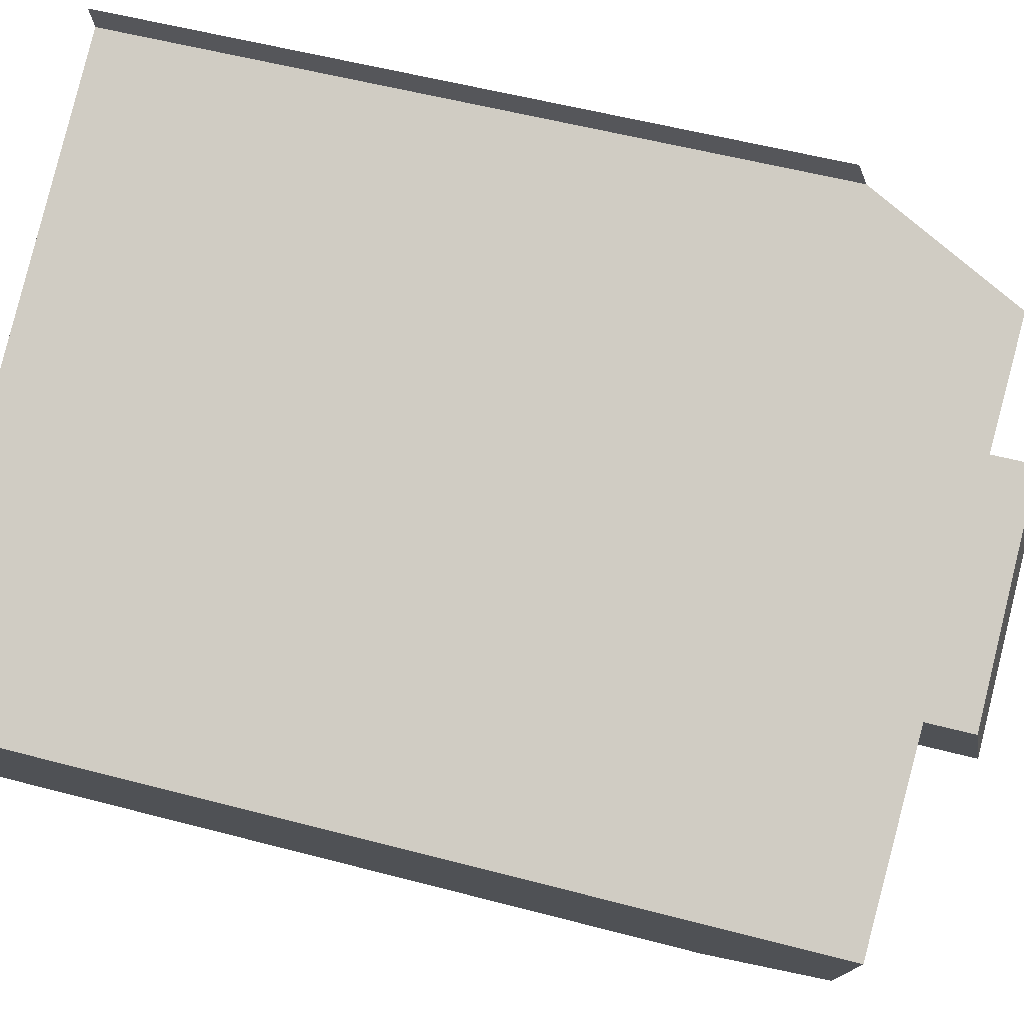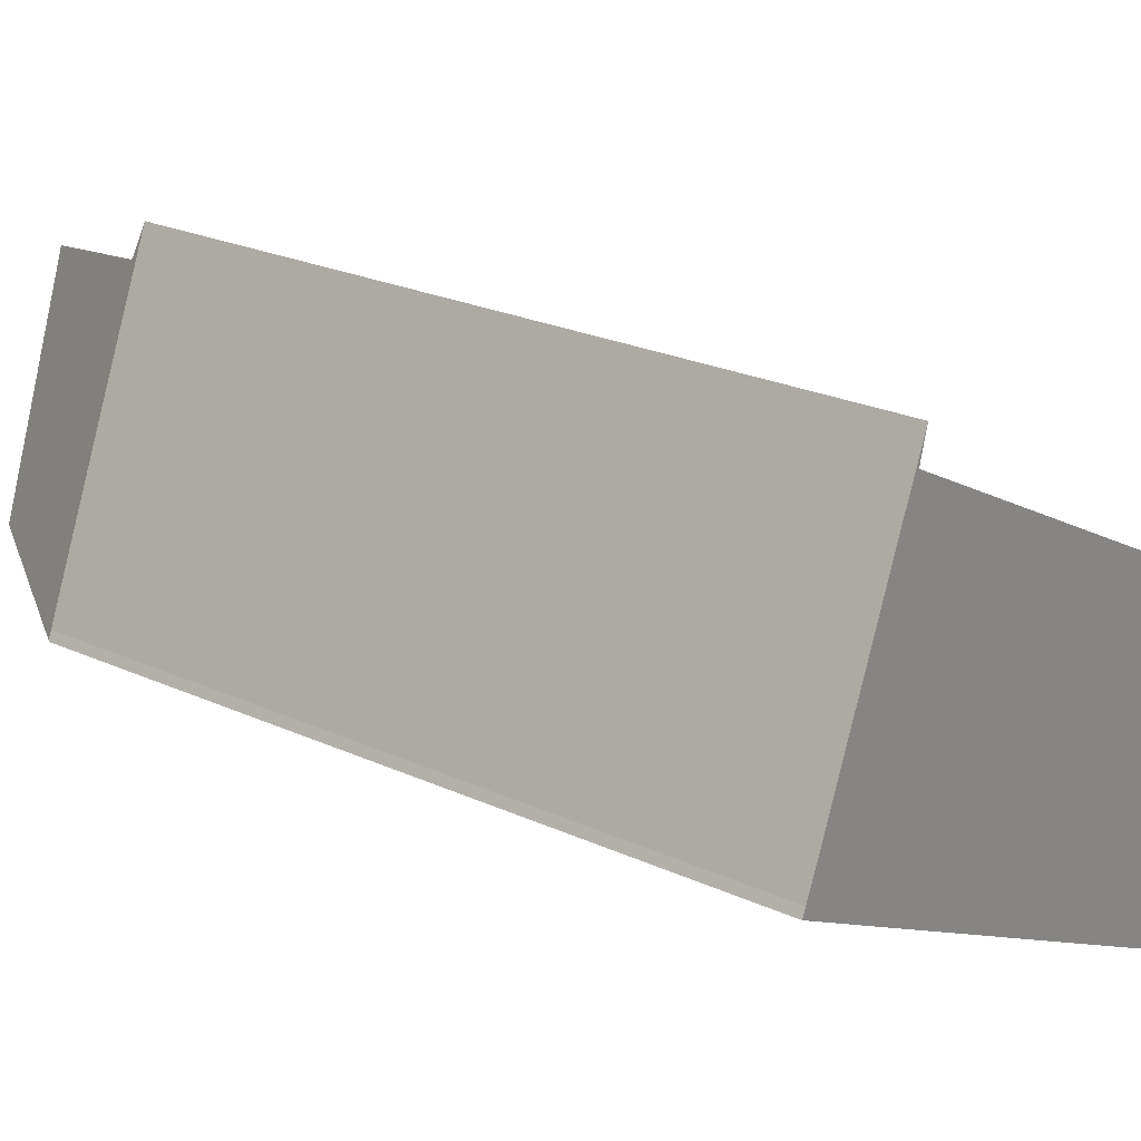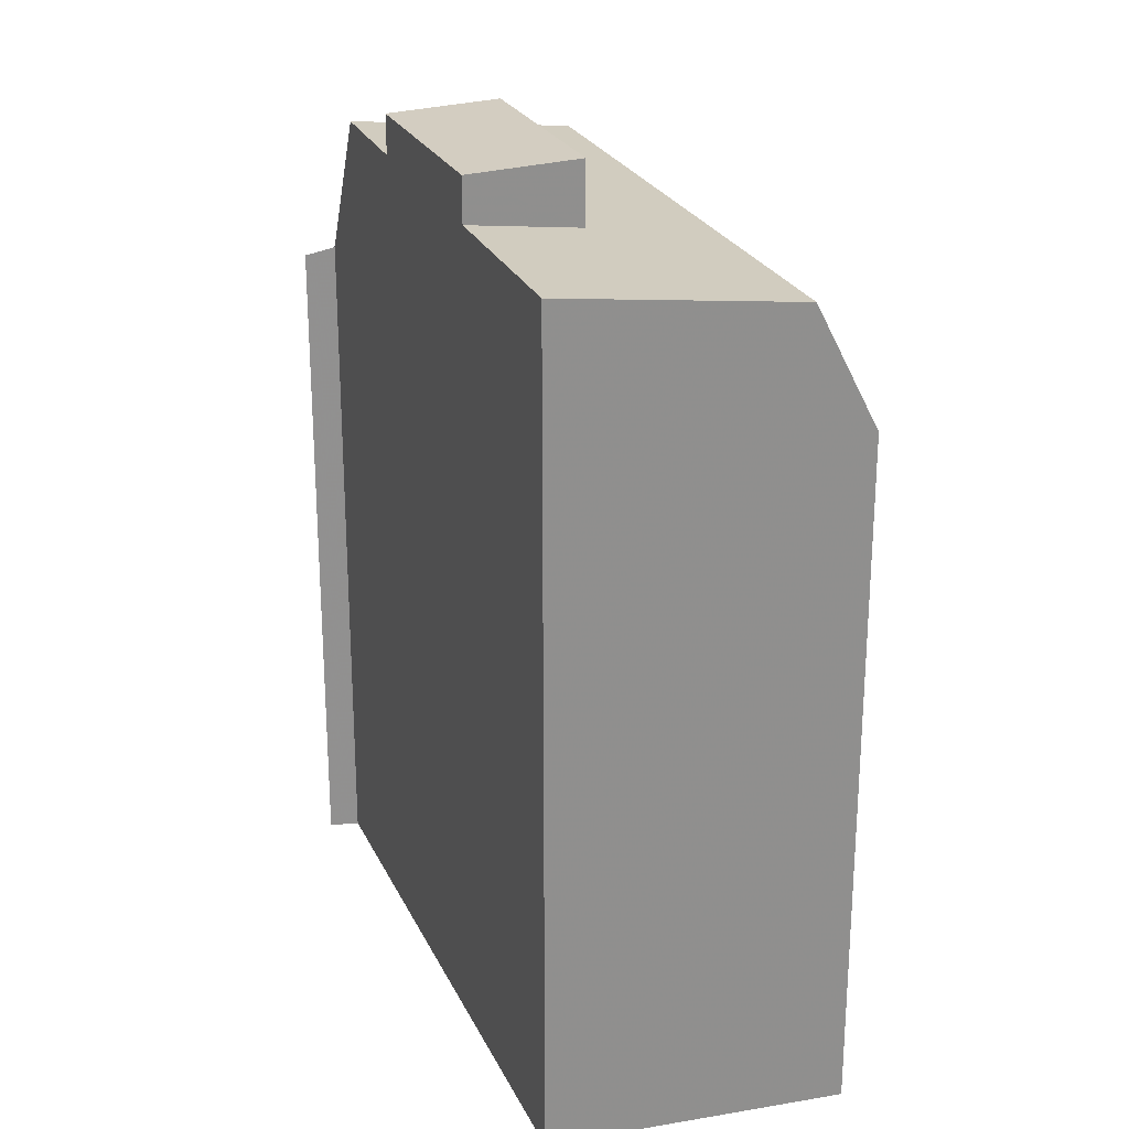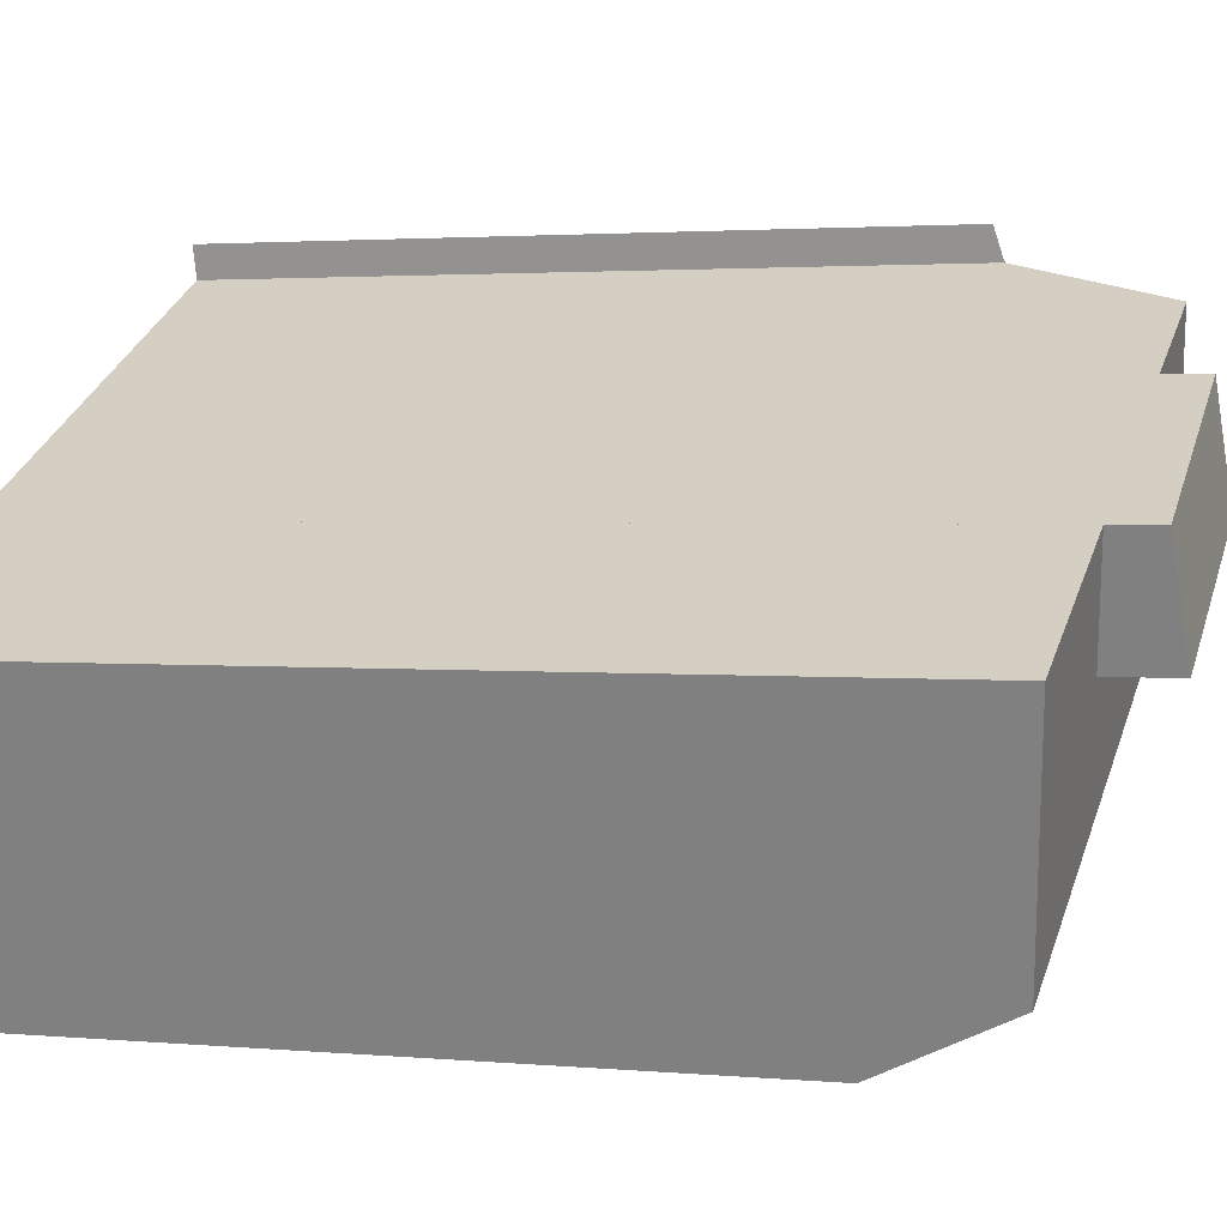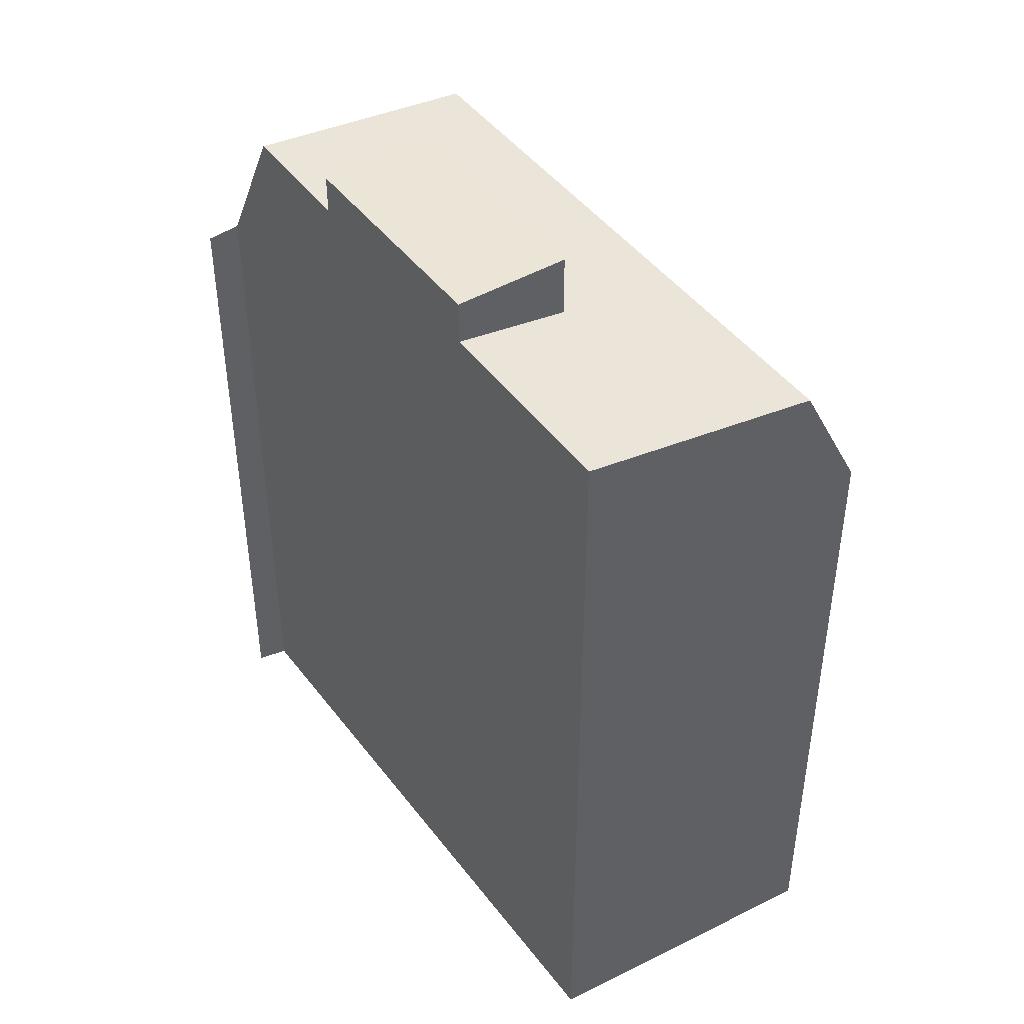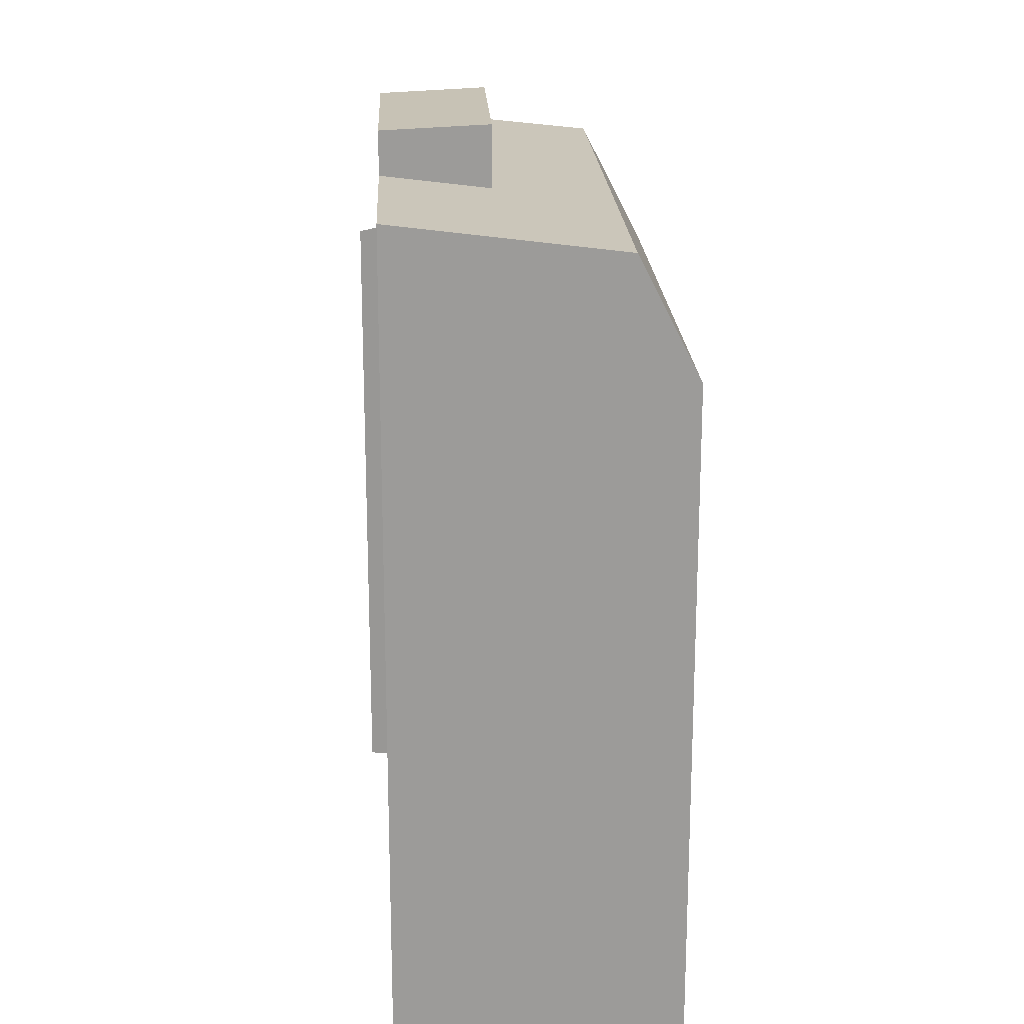
<metadata>
{"format":"obj","ext":"obj","renderer":"f3d","projection":"perspective","resolution":1024,"background":"white","views":[{"elev":53.8,"azim":-74.2,"up":"+Y"},{"elev":24.0,"azim":127.3,"up":"+Y"},{"elev":24.6,"azim":-82.9,"up":"+Z"},{"elev":2.2,"azim":-71.6,"up":"+Y"},{"elev":45.5,"azim":-97.2,"up":"+Z"},{"elev":19.8,"azim":-65.0,"up":"+Z"}]}
</metadata>
<code>
v -158.3 -1577 15.78
v -145.5 -1577 12.94
v -156.2 -1582 13.02
v -147.7 -1572 13.09
v -147.9 -1571 12.95
v -145.6 -1577 12.99
v -156.6 -1581 15.32
v -147.2 -1576 15.53
v -149.1 -1572 15.97
v -156.6 -1581 15.32
v -149.1 -1572 15.97
v -151.1 -1573 15.93
v -155 -1575 15.85
v -155 -1575 16.69
v -151.1 -1573 16.68
v -147.2 -1576 15.53
v -145.5 -1577 12.98
v -145.5 -1577 12.98
v -147.2 -1576 15.53
v -147.7 -1572 12.95
v -147.7 -1572 13.09
v -145.5 -1577 12.96
v -155.3 -1582 13.01
v -145.5 -1577 13.05
v -145.5 -1577 13.05
v -147.7 -1572 13.01
v -147.8 -1571 13.01
v -145.5 -1577 12.96
v -145.5 -1577 12.94
v -149.5 -1577 15.48
v -151.1 -1573 15.93
v -151.1 -1573 16.68
v -149.5 -1577 15.48
v -150.3 -1575 15.71
v -150.3 -1575 16.81
v -149 -1579 12.98
v -149 -1579 12.97
v -155 -1575 15.85
v -153.3 -1579 15.39
v -155 -1575 16.69
v -153.3 -1579 15.39
v -154.2 -1577 16.82
v -154.2 -1577 15.63
v -152.8 -1581 13
v -152.8 -1581 13
v -150.3 -1575 15.71
v -148.1 -1574 15.75
v -150.3 -1575 16.81
v -150.3 -1575 15.71
v -150.3 -1575 16.81
v -154.2 -1577 16.82
v -154.2 -1577 15.63
v -148.1 -1574 15.75
v -146.9 -1574 13.02
v -146.9 -1574 12.97
v -157.5 -1579 15.56
v -154.2 -1577 15.63
v -154.2 -1577 16.82
v -148 -1577 15.51
v -148.8 -1575 15.74
v -148 -1577 15.51
v -147.5 -1578 12.97
v -147.5 -1578 12.96
v -149.6 -1573 15.96
v -157.5 -1579 15.56
v -156.6 -1581 15.32
v -156.6 -1581 15.32
v -156.1 -1582 13.02
v -158.3 -1577 15.78
v -158.3 -1577 15.78
v -158.3 -1577 15.78
v -158.3 -1577 0
v -158.3 -1577 -1.776e-15
v -145.5 -1577 12.94
v -145.5 -1577 12.94
v -145.5 -1577 0
v -145.5 -1577 0
v -156.6 -1581 15.32
v -156.2 -1582 13.02
v -156.2 -1582 1.776e-15
v -156.6 -1581 0
v -147.7 -1572 13.09
v -147.7 -1572 13.09
v -147.7 -1572 -1.776e-15
v -147.7 -1572 -1.776e-15
v -147.7 -1572 12.95
v -147.9 -1571 12.95
v -147.9 -1571 0
v -147.7 -1572 -1.776e-15
v -145.5 -1577 12.98
v -145.6 -1577 12.99
v -145.6 -1577 0
v -145.5 -1577 0
v -157.5 -1579 15.56
v -156.6 -1581 15.32
v -156.6 -1581 0
v -157.5 -1579 -1.776e-15
v -147.7 -1572 13.09
v -149.1 -1572 15.97
v -149.1 -1572 -1.776e-15
v -147.7 -1572 -1.776e-15
v -145.5 -1577 12.96
v -145.5 -1577 12.98
v -145.5 -1577 0
v -145.5 -1577 0
v -146.9 -1574 12.97
v -147.7 -1572 12.95
v -147.7 -1572 -1.776e-15
v -146.9 -1574 0
v -147.8 -1571 13.01
v -147.7 -1572 13.09
v -147.7 -1572 -1.776e-15
v -147.8 -1571 0
v -145.5 -1577 12.94
v -145.5 -1577 12.96
v -145.5 -1577 0
v -145.5 -1577 0
v -156.1 -1582 13.02
v -155.3 -1582 13.01
v -155.3 -1582 1.776e-15
v -156.1 -1582 0
v -147.9 -1571 12.95
v -147.8 -1571 13.01
v -147.8 -1571 0
v -147.9 -1571 0
v -147.5 -1578 12.96
v -145.5 -1577 12.94
v -145.5 -1577 0
v -147.5 -1578 0
v -149.6 -1573 15.96
v -151.1 -1573 15.93
v -151.1 -1573 -1.776e-15
v -149.6 -1573 0
v -152.8 -1581 13
v -149 -1579 12.97
v -149 -1579 0
v -152.8 -1581 0
v -151.1 -1573 16.68
v -155 -1575 16.69
v -155 -1575 0
v -151.1 -1573 0
v -155.3 -1582 13.01
v -152.8 -1581 13
v -152.8 -1581 0
v -155.3 -1582 1.776e-15
v -145.6 -1577 12.99
v -146.9 -1574 12.97
v -146.9 -1574 0
v -145.6 -1577 0
v -158.3 -1577 15.78
v -157.5 -1579 15.56
v -157.5 -1579 -1.776e-15
v -158.3 -1577 0
v -149 -1579 12.97
v -147.5 -1578 12.96
v -147.5 -1578 0
v -149 -1579 0
v -149.1 -1572 15.97
v -149.6 -1573 15.96
v -149.6 -1573 0
v -149.1 -1572 -1.776e-15
v -156.2 -1582 13.02
v -156.1 -1582 13.02
v -156.1 -1582 0
v -156.2 -1582 1.776e-15
v -155 -1575 15.85
v -158.3 -1577 15.78
v -158.3 -1577 -1.776e-15
v -155 -1575 0
v -158.3 -1577 0
v -147.7 -1572 0
v -147.9 -1571 0
v -145.6 -1577 0
v -145.5 -1577 0
v -156.2 -1582 0
f 60 47 8 59
f 49 12 15 48
f 27 5 20 26
f 24 18 22 28
f 55 6 17 25 54
f 28 22 2 29
f 26 21 27
f 61 19 24 28 62
f 54 25 16 53
f 62 28 29 63
f 66 7 56 65
f 68 3 10 67
f 45 23 44
f 46 30 39 57
f 42 35 34 43
f 41 33 36 44
f 44 36 37 45
f 64 9 47 60
f 52 13 14 51
f 54 26 20 55
f 53 11 4 21 26 54
f 65 56 1 69
f 58 40 32 50
f 59 30 46 60
f 62 36 33 61
f 63 37 36 62
f 60 46 31 64
f 65 57 39 66
f 67 41 44 23 68
f 69 38 57 65
f 71 72 73 70
f 75 76 77 74
f 79 80 81 78
f 83 84 85 82
f 87 88 89 86
f 91 92 93 90
f 95 96 97 94
f 99 100 101 98
f 103 104 105 102
f 107 108 109 106
f 111 112 113 110
f 115 116 117 114
f 119 120 121 118
f 123 124 125 122
f 127 128 129 126
f 131 132 133 130
f 135 136 137 134
f 139 140 141 138
f 143 144 145 142
f 147 148 149 146
f 151 152 153 150
f 155 156 157 154
f 159 160 161 158
f 163 164 165 162
f 167 168 169 166
f 171 172 173 174 175 170

</code>
